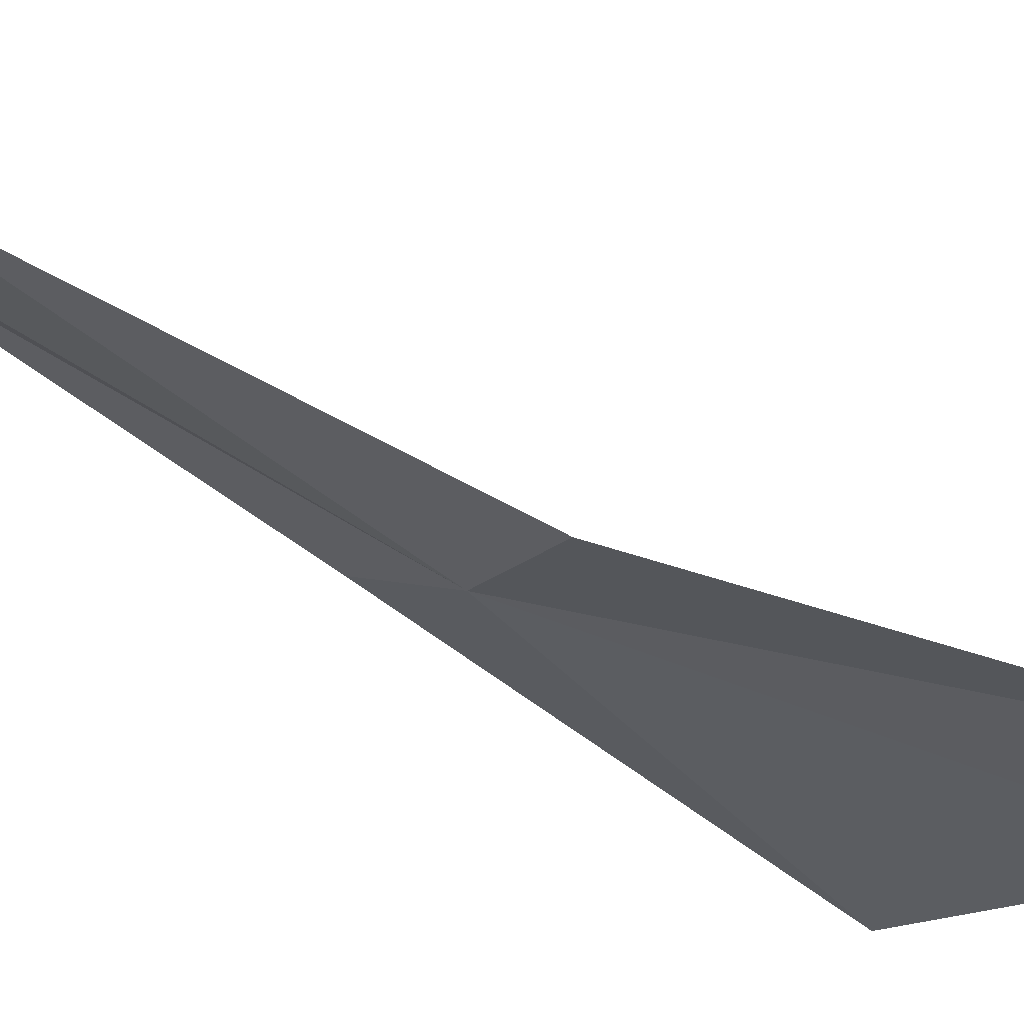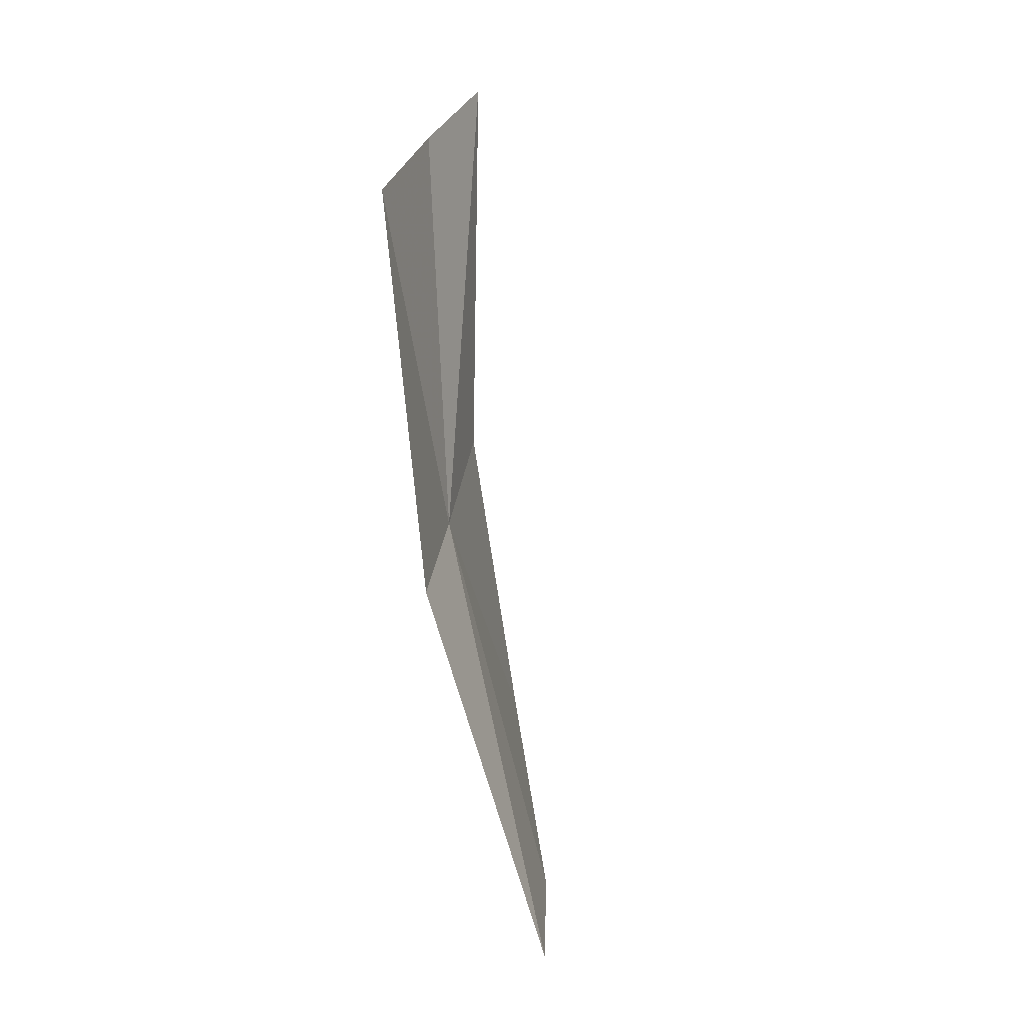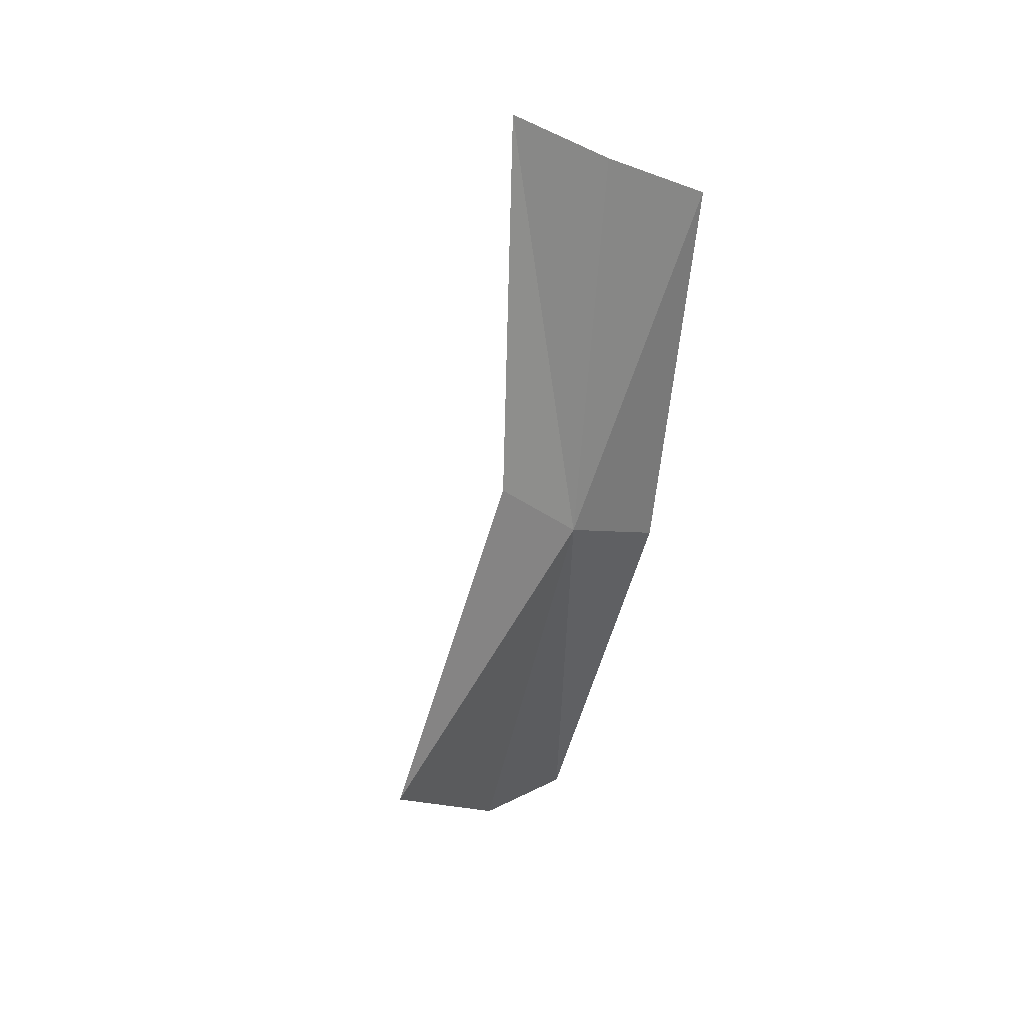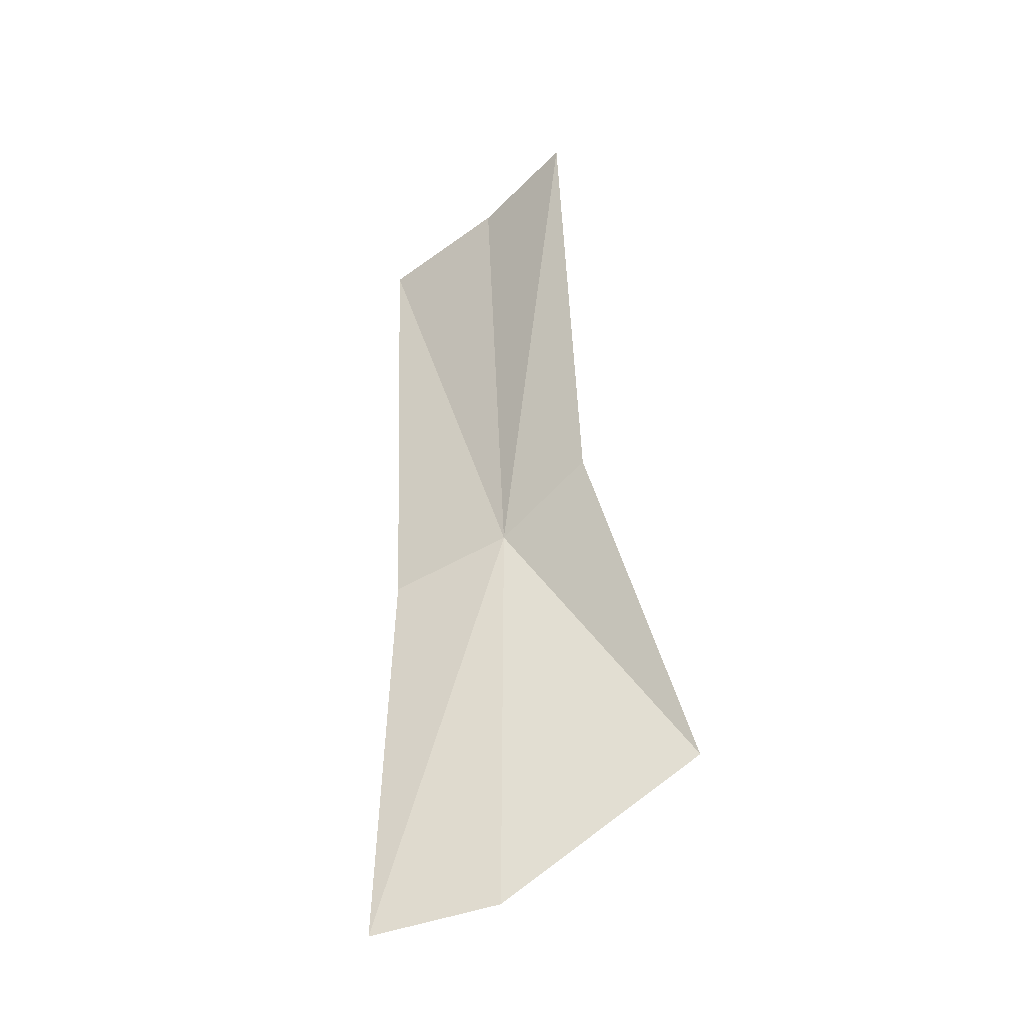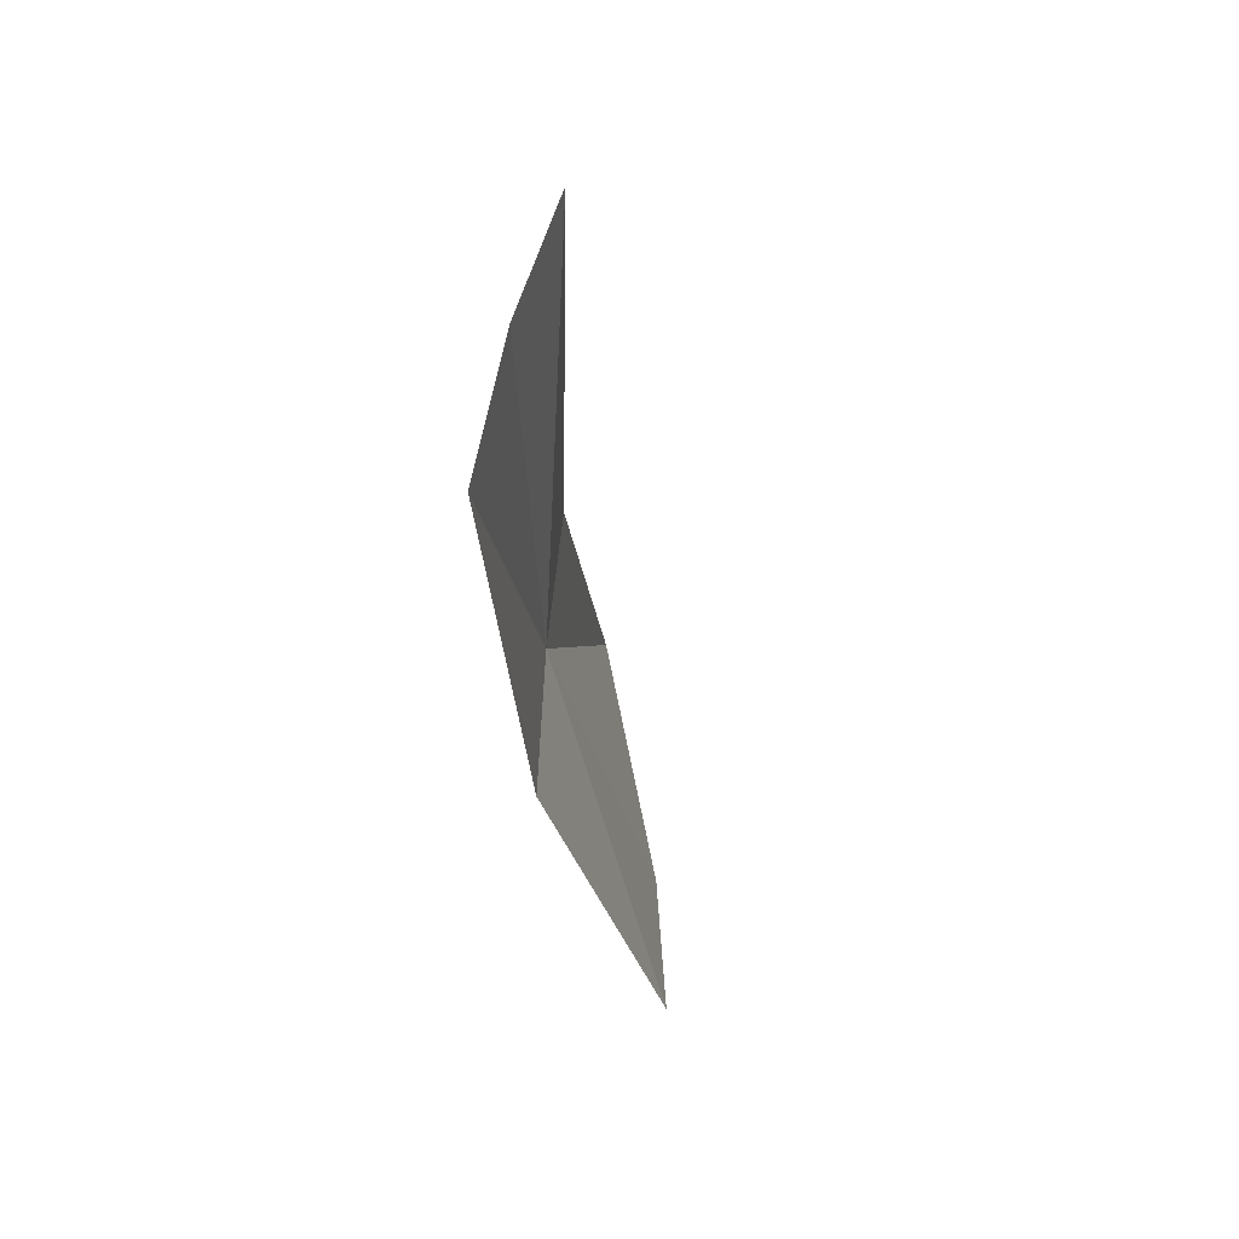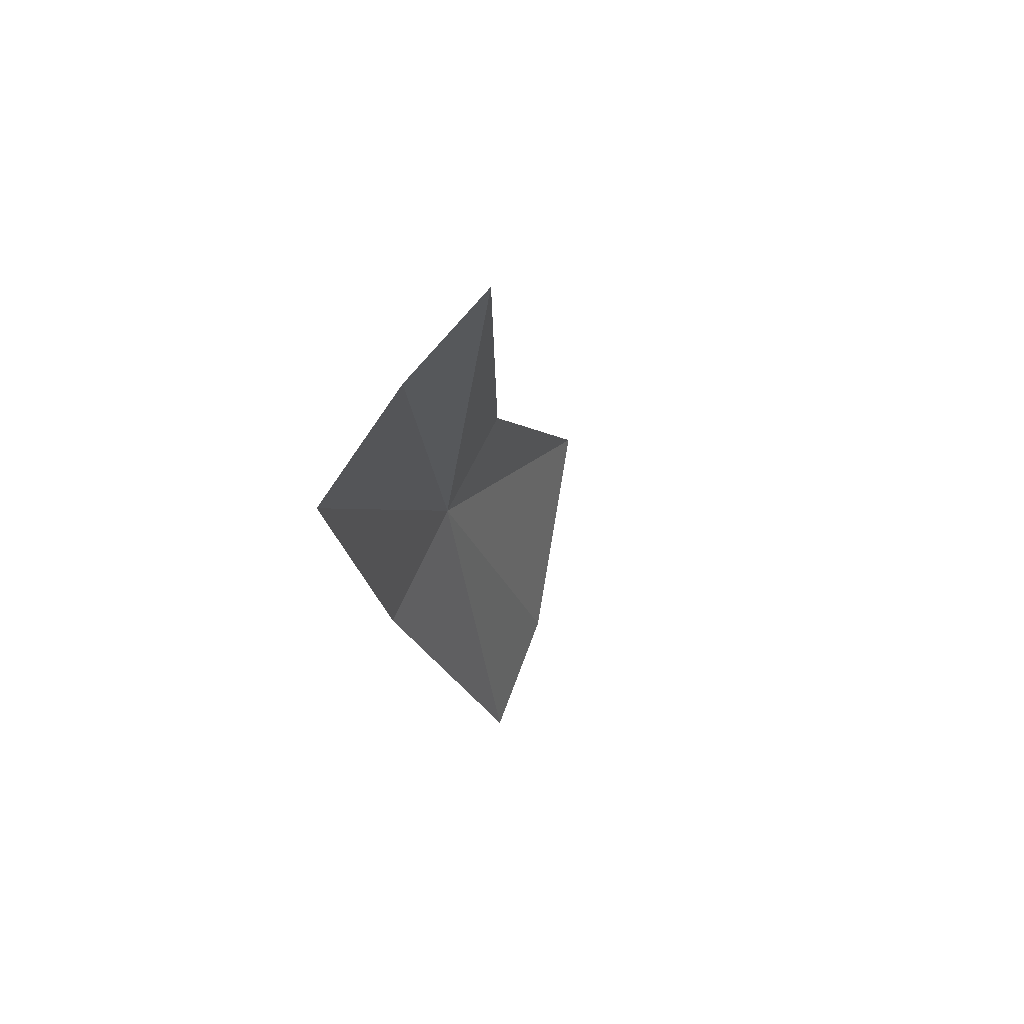
<metadata>
{"format":"obj","ext":"obj","renderer":"f3d","projection":"perspective","resolution":1024,"background":"white","views":[{"elev":72.0,"azim":-58.4,"up":"+Z"},{"elev":9.1,"azim":16.9,"up":"+Y"},{"elev":27.0,"azim":-126.4,"up":"+Y"},{"elev":-16.6,"azim":116.0,"up":"+Y"},{"elev":49.4,"azim":11.4,"up":"+Y"},{"elev":72.1,"azim":36.9,"up":"+Y"}]}
</metadata>
<code>
v -0.3155 -0.02986 0.4599
v -0.3175 0.01632 0.4797
v -0.3131 -0.03646 0.4764
v -0.3169 0.02356 0.4635
v -0.298 -0.08792 0.4712
v -0.3027 -0.08396 0.454
v -0.3146 -0.06413 0.4299
v -0.3159 -0.01973 0.4472
v -0.3141 0.03063 0.4502
f 1 3 2
f 1 2 4
f 1 6 5
f 1 5 3
f 1 8 7
f 1 7 6
f 1 4 9
f 1 9 8

</code>
